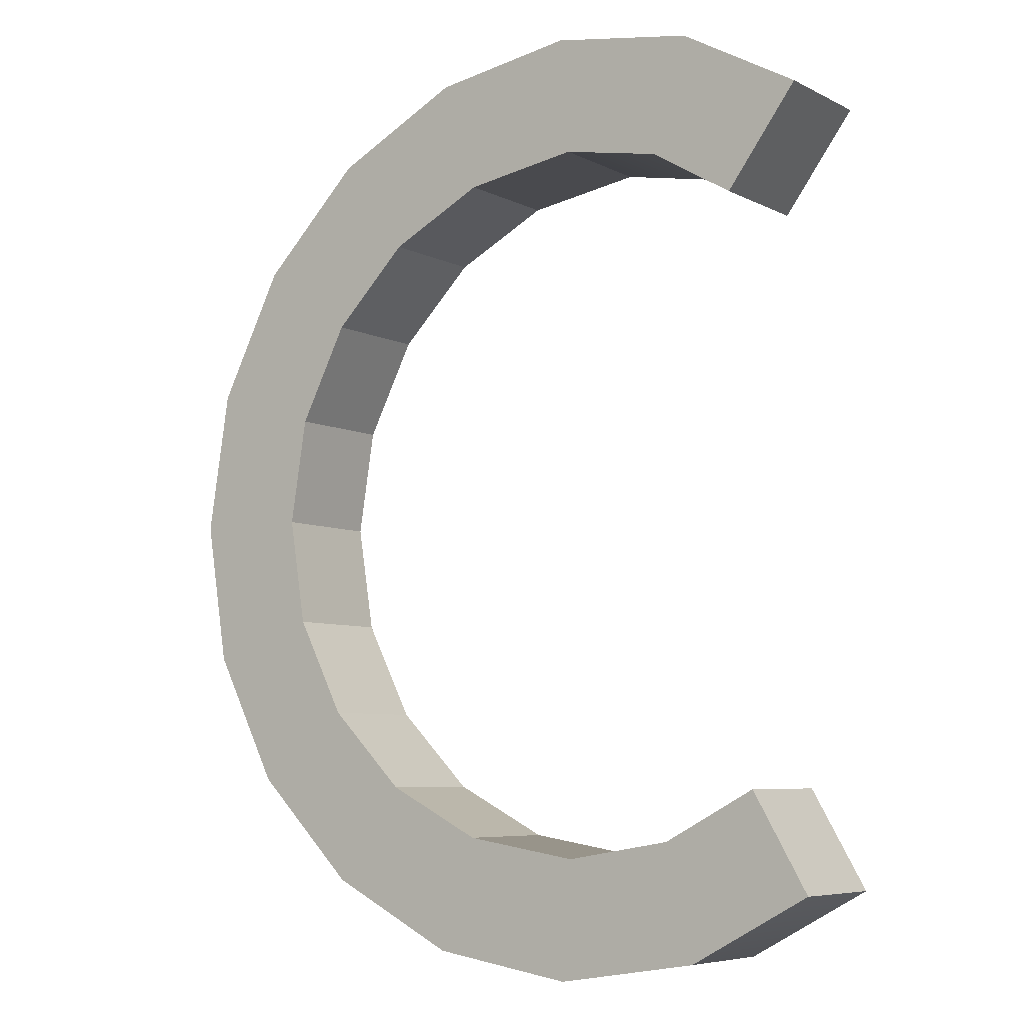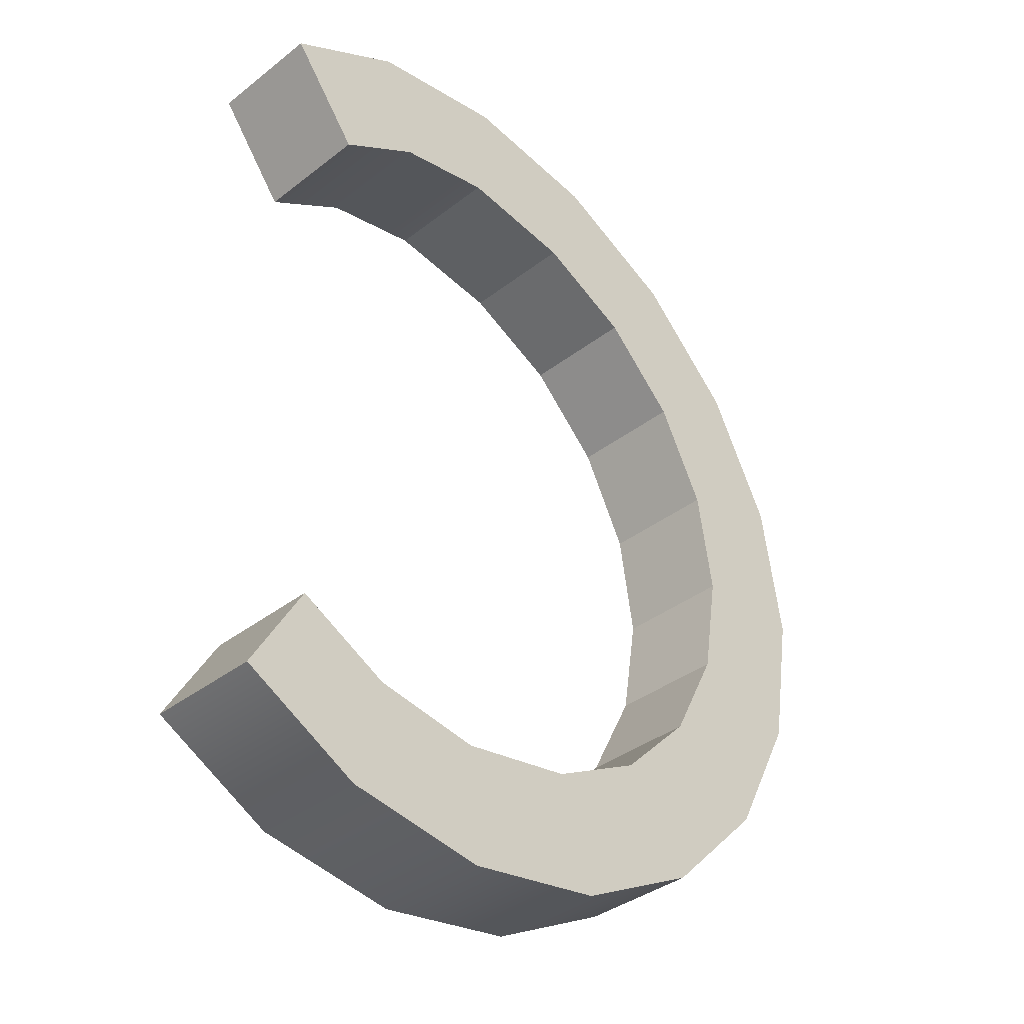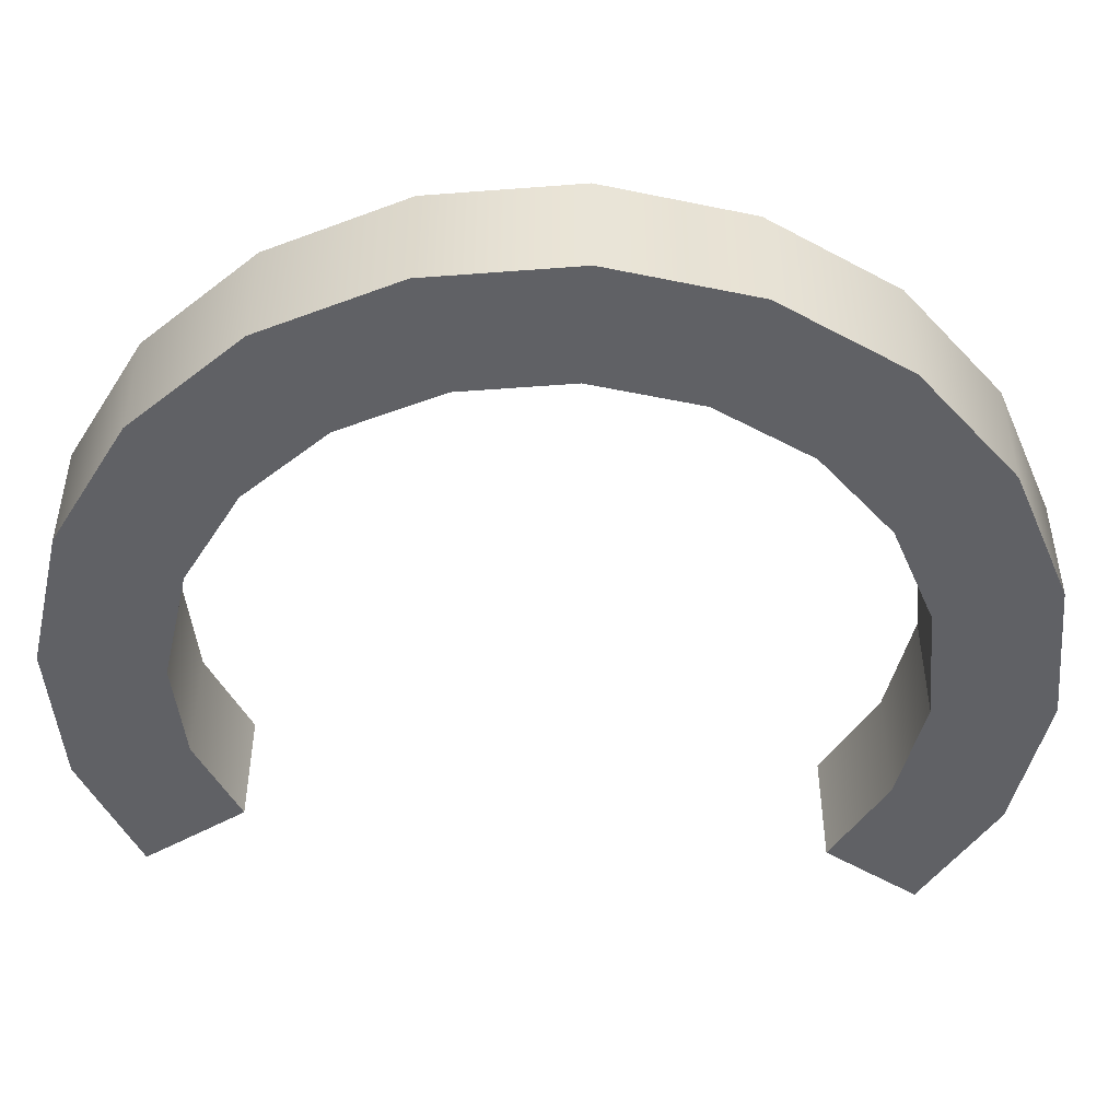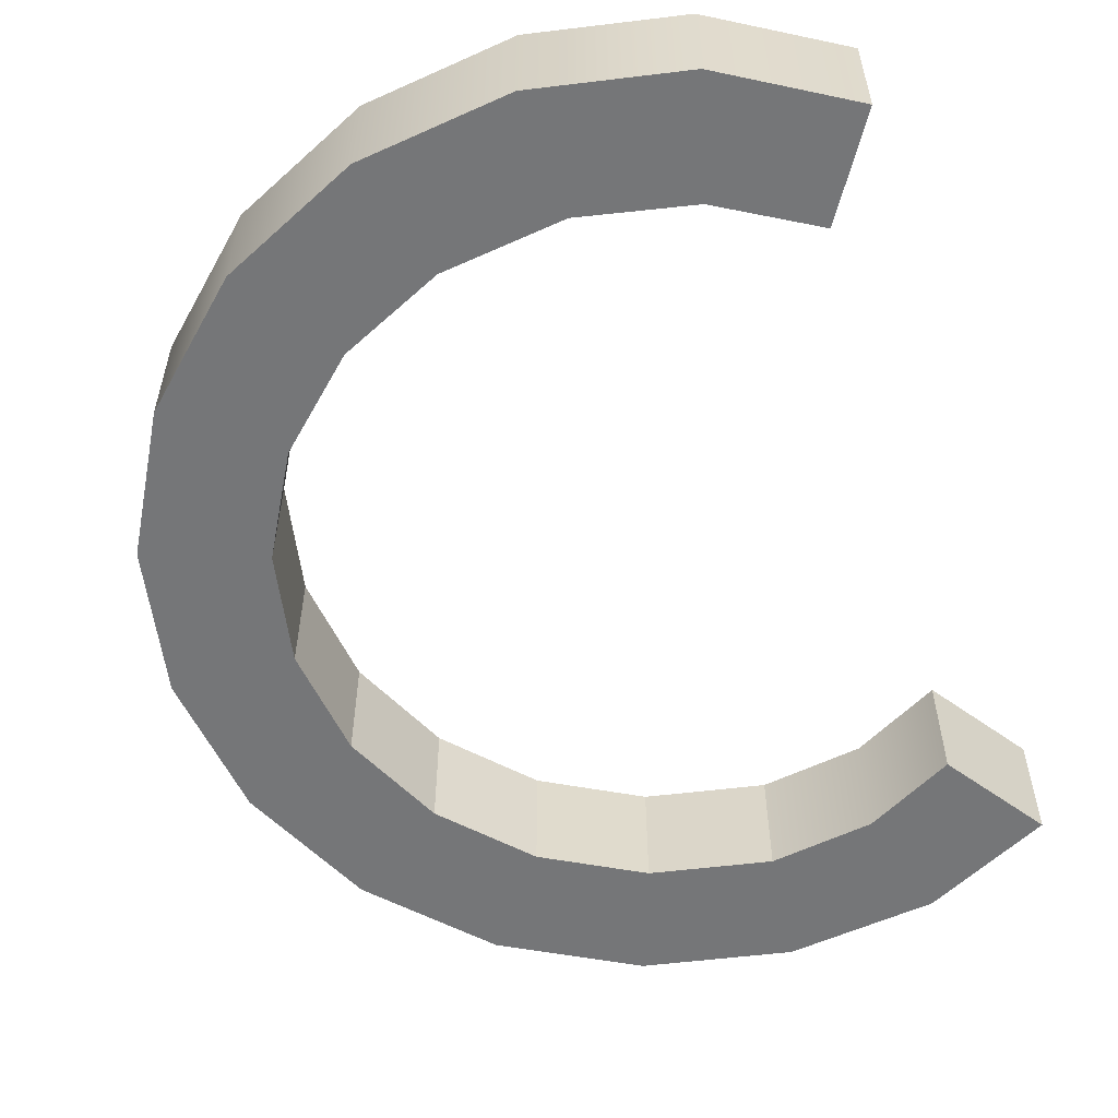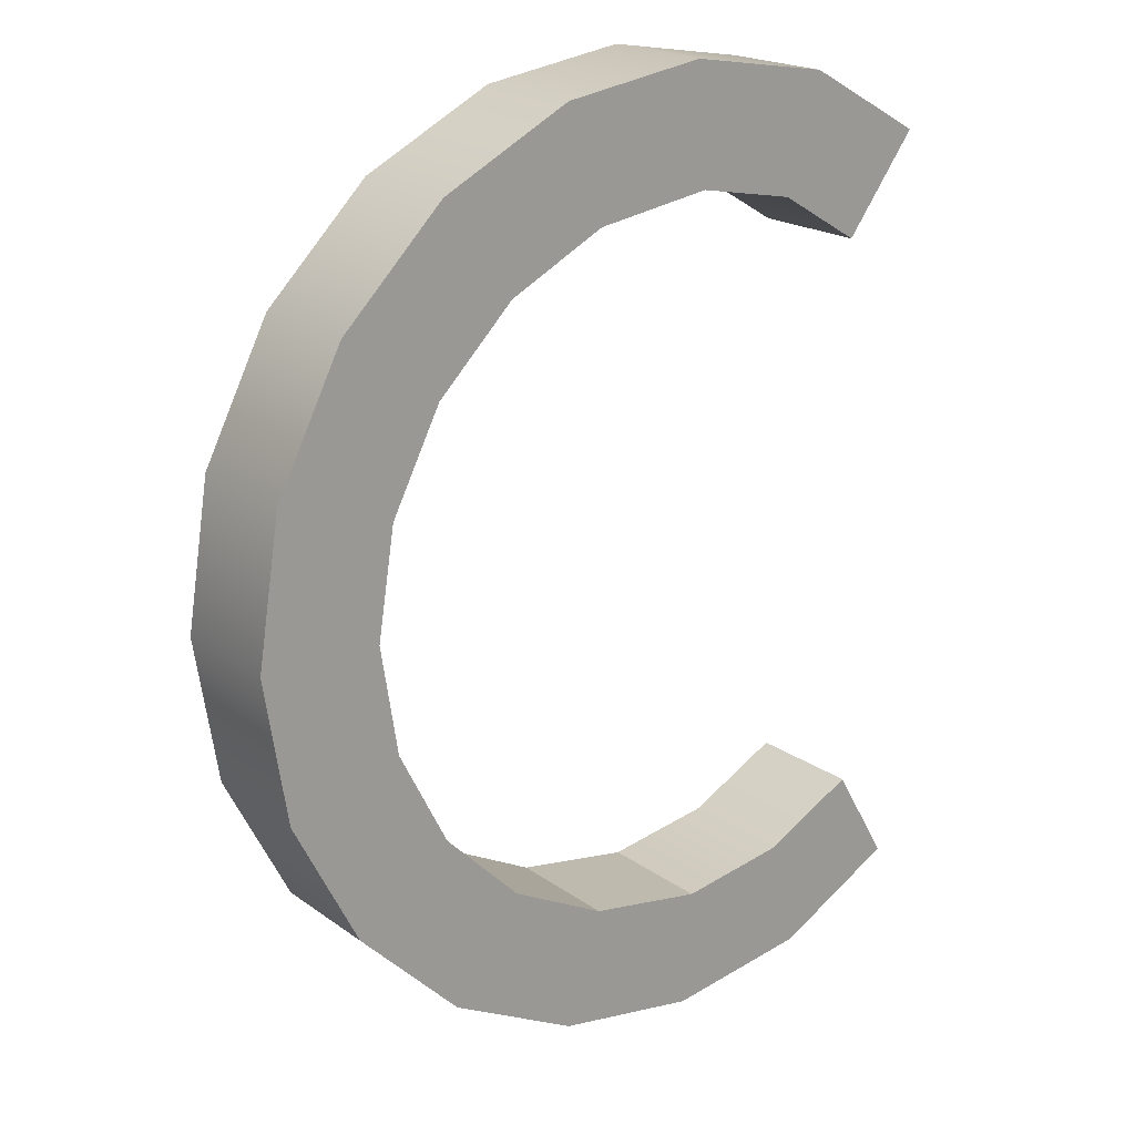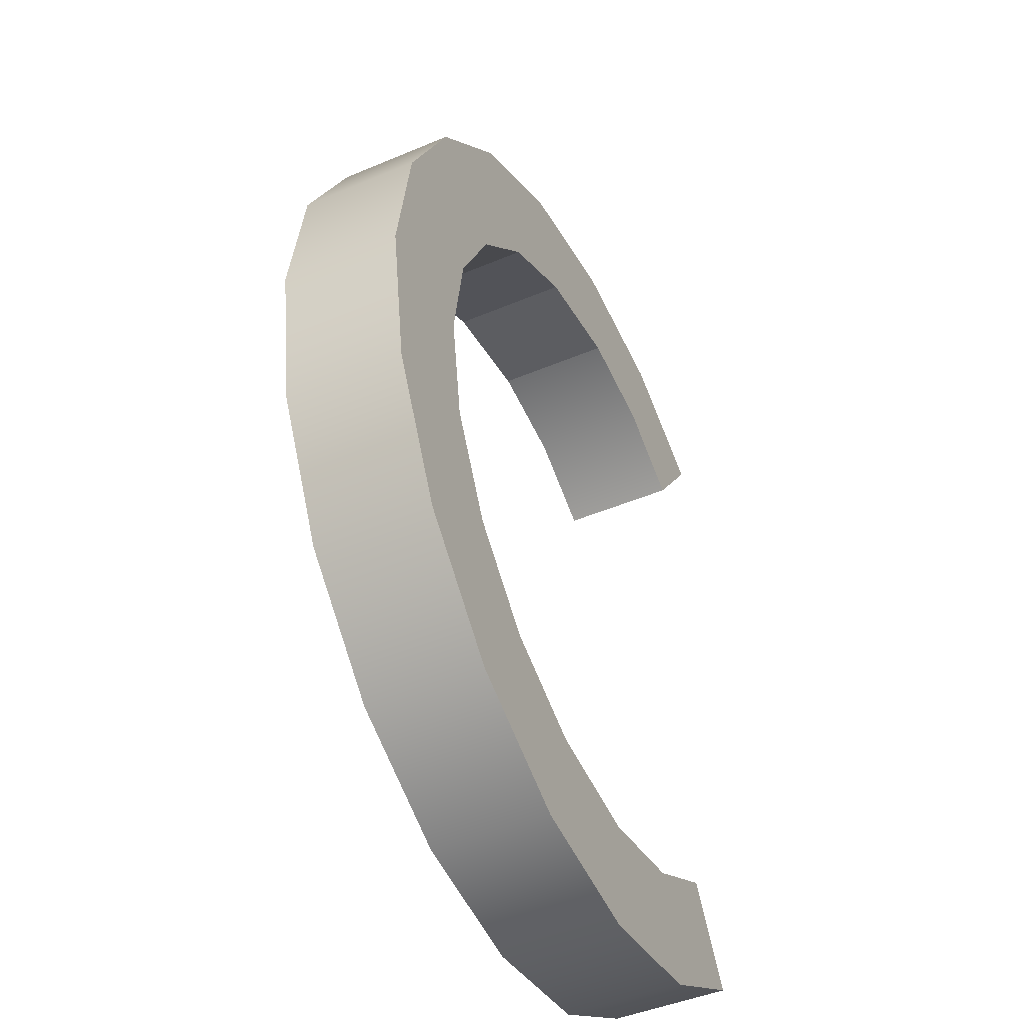
<metadata>
{"format":"obj","ext":"obj","renderer":"f3d","projection":"perspective","resolution":1024,"background":"white","views":[{"elev":-6.6,"azim":35.1,"up":"+Y"},{"elev":-36.8,"azim":135.1,"up":"+Y"},{"elev":-48.1,"azim":-94.1,"up":"+Z"},{"elev":-56.8,"azim":16.2,"up":"+Z"},{"elev":19.8,"azim":-37.6,"up":"+Y"},{"elev":-45.8,"azim":-64.1,"up":"+Y"}]}
</metadata>
<code>
g default
v 1.958 27.64 -5
v 7.639 16.49 -5
v 16.49 7.639 -5
v 27.64 1.958 -5
v 40 0 -5
v 52.36 1.958 -5
v 52.36 78.04 -5
v 40 80 -5
v 27.64 78.04 -5
v 16.49 72.36 -5
v 7.639 63.51 -5
v 1.958 52.36 -5
v -2e-06 40 -5
v 1.958 27.64 5
v 7.639 16.49 5
v 16.49 7.639 5
v 27.64 1.958 5
v 40 0 5
v 52.36 1.958 5
v 52.36 78.04 5
v 40 80 5
v 27.64 78.04 5
v 16.49 72.36 5
v 7.639 63.51 5
v 1.958 52.36 5
v 2e-06 40 5
v 11.59 30.77 -5
v 15.83 22.44 -5
v 22.44 15.83 -5
v 30.77 11.59 -5
v 40.79 10 -5
v 50.04 11.59 -5
v 49.35 68.41 -5
v 40.79 70 -5
v 30.77 68.41 -5
v 22.44 64.17 -5
v 15.83 57.56 -5
v 11.59 49.23 -5
v 10.12 40 -5
v 11.59 30.77 5
v 15.83 22.44 5
v 22.44 15.83 5
v 30.77 11.59 5
v 40.79 10 5
v 50.04 11.59 5
v 49.35 68.41 5
v 40.79 70 5
v 30.77 68.41 5
v 22.44 64.17 5
v 15.83 57.56 5
v 11.59 49.23 5
v 10.12 40 5
v 62.58 72.36 5
v 56.48 64.17 5
v 56.48 64.17 -5
v 62.58 72.36 -5
v 62.74 7.639 -5
v 62.74 7.639 5
v 57.99 15.83 -5
v 57.99 15.83 5
g CharrC
f 1 2 15 14
f 2 3 16 15
f 3 4 17 16
f 4 5 18 17
f 5 6 19 18
f 7 8 21 20
f 8 9 22 21
f 9 10 23 22
f 10 11 24 23
f 11 12 25 24
f 12 13 26 25
f 13 1 14 26
f 2 1 27 28
f 3 2 28 29
f 4 3 29 30
f 5 4 30 31
f 6 5 31 32
f 8 7 33 34
f 9 8 34 35
f 10 9 35 36
f 11 10 36 37
f 12 11 37 38
f 13 12 38 39
f 1 13 39 27
f 14 15 41 40
f 15 16 42 41
f 16 17 43 42
f 17 18 44 43
f 18 19 45 44
f 20 21 47 46
f 21 22 48 47
f 22 23 49 48
f 23 24 50 49
f 24 25 51 50
f 25 26 52 51
f 26 14 40 52
f 27 39 52 40
f 38 37 50 51
f 36 35 48 49
f 37 36 49 50
f 39 38 51 52
f 29 28 41 42
f 31 30 43 44
f 32 31 44 45
f 30 29 42 43
f 28 27 40 41
f 35 34 47 48
f 34 33 46 47
f 53 54 55 56
f 58 57 59 60
f 20 46 54 53
f 46 33 55 54
f 33 7 56 55
f 7 20 53 56
f 19 6 57 58
f 6 32 59 57
f 32 45 60 59
f 45 19 58 60

</code>
